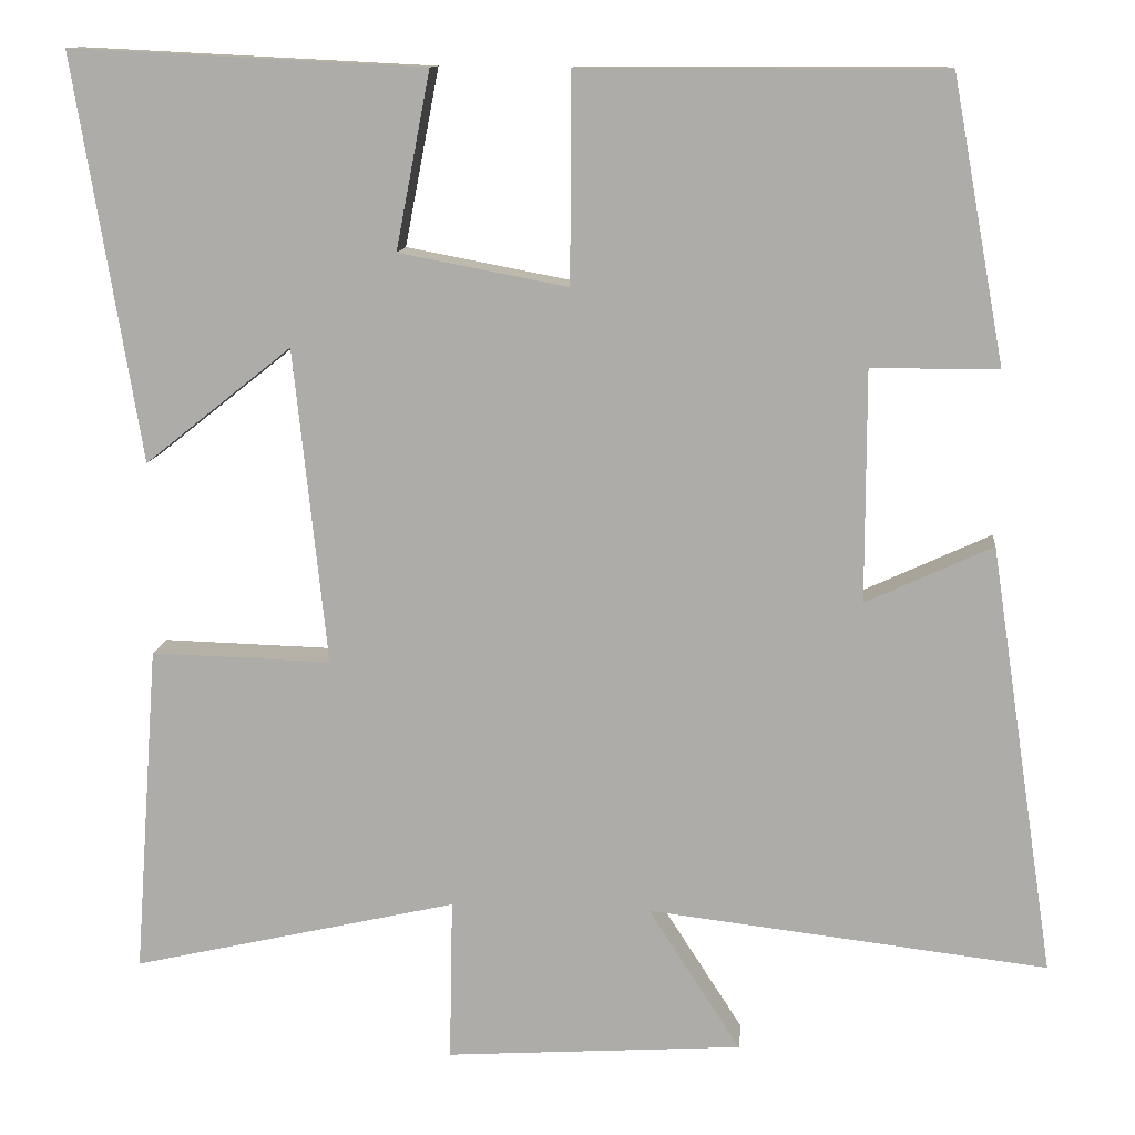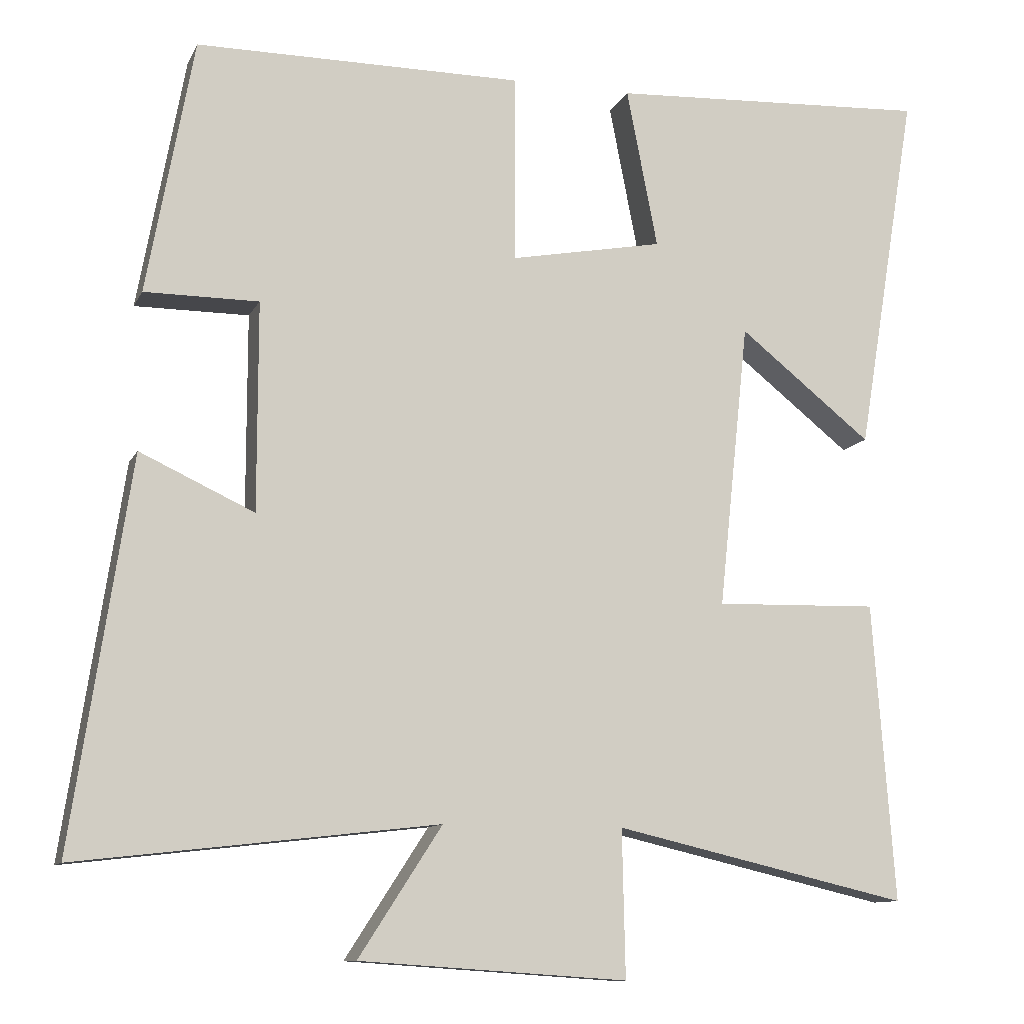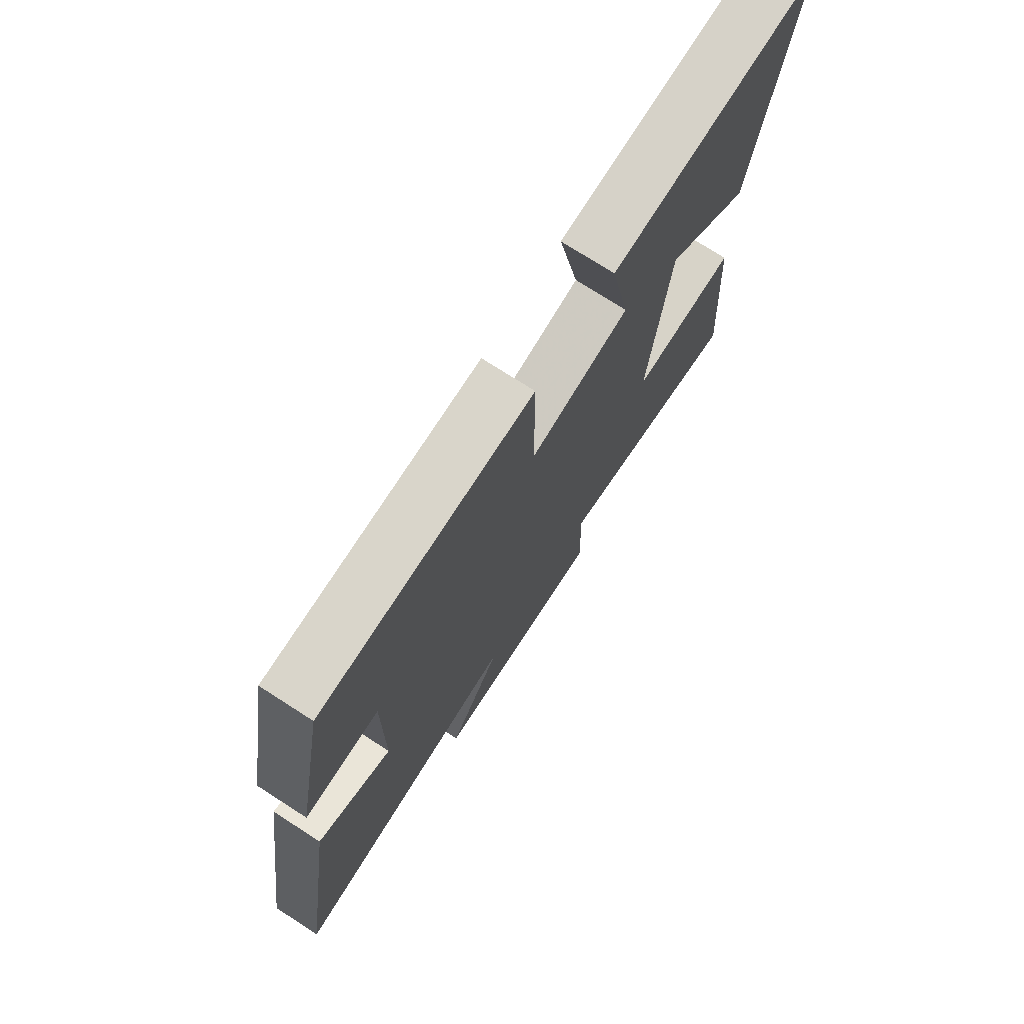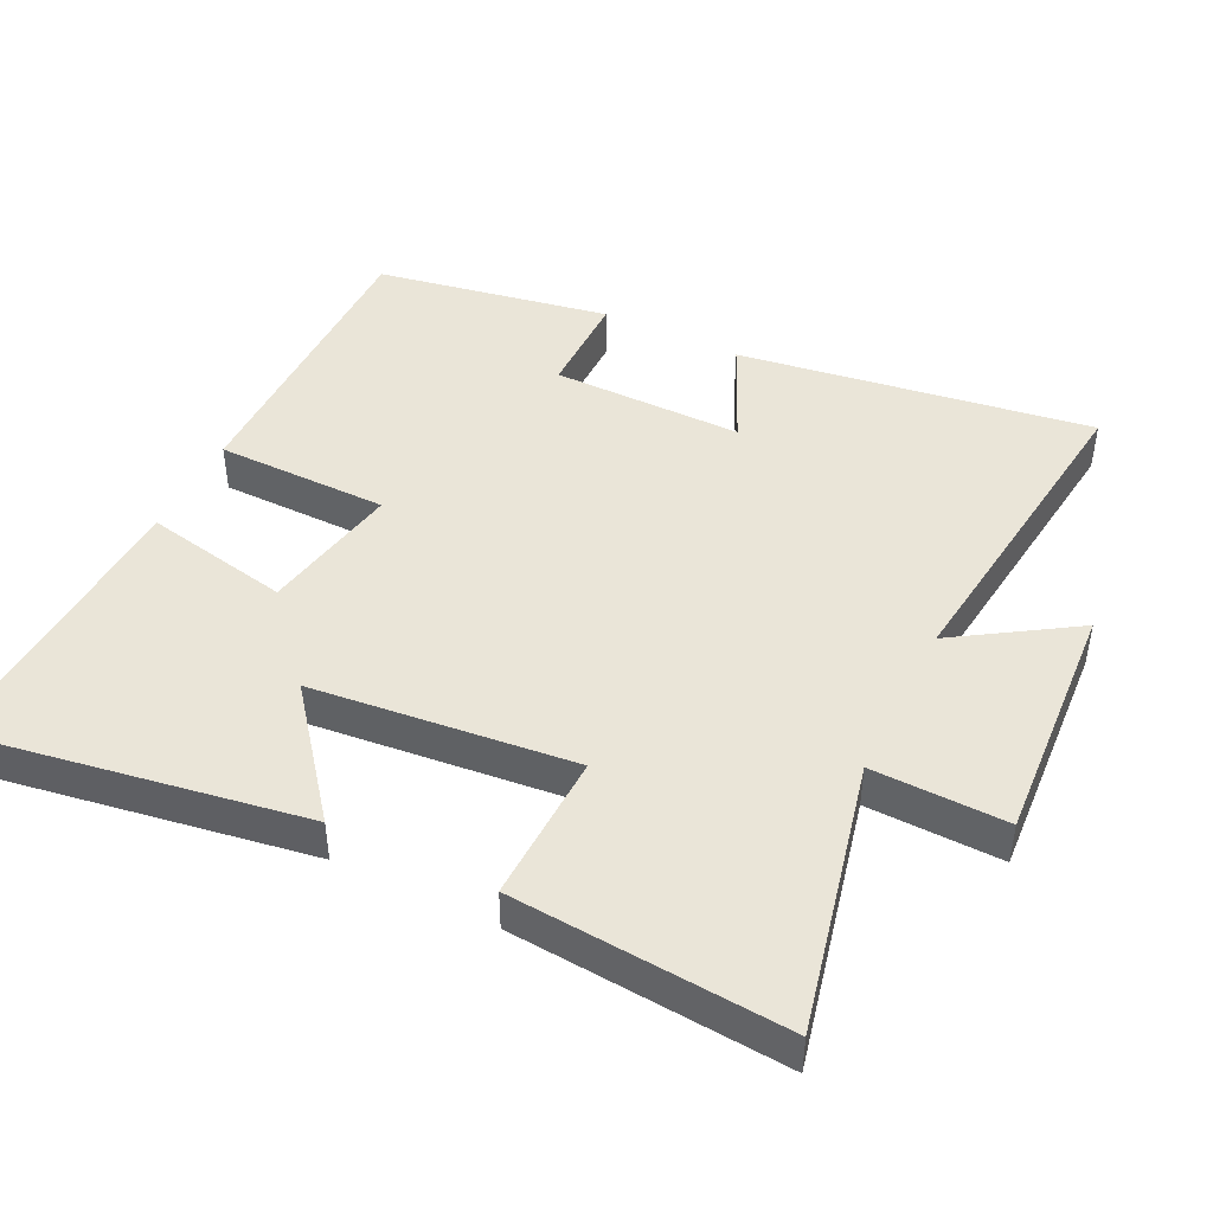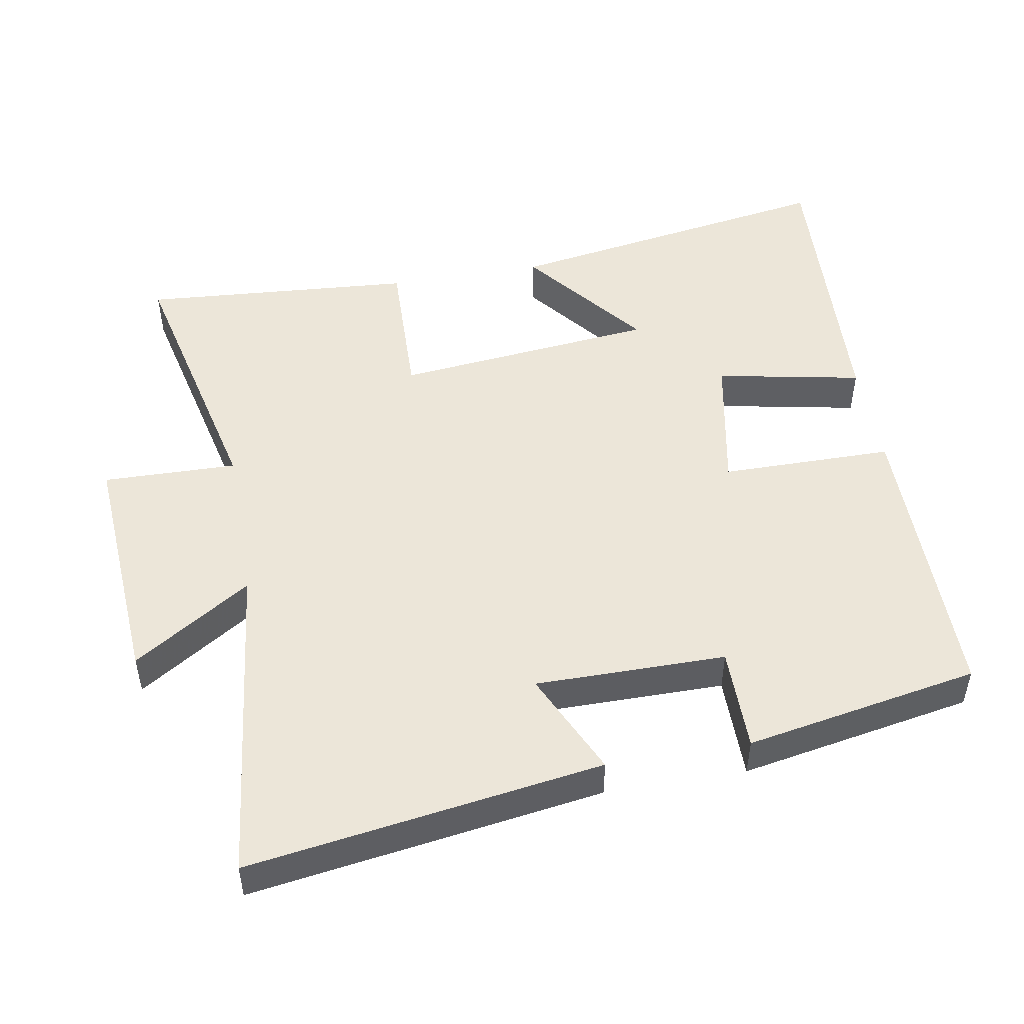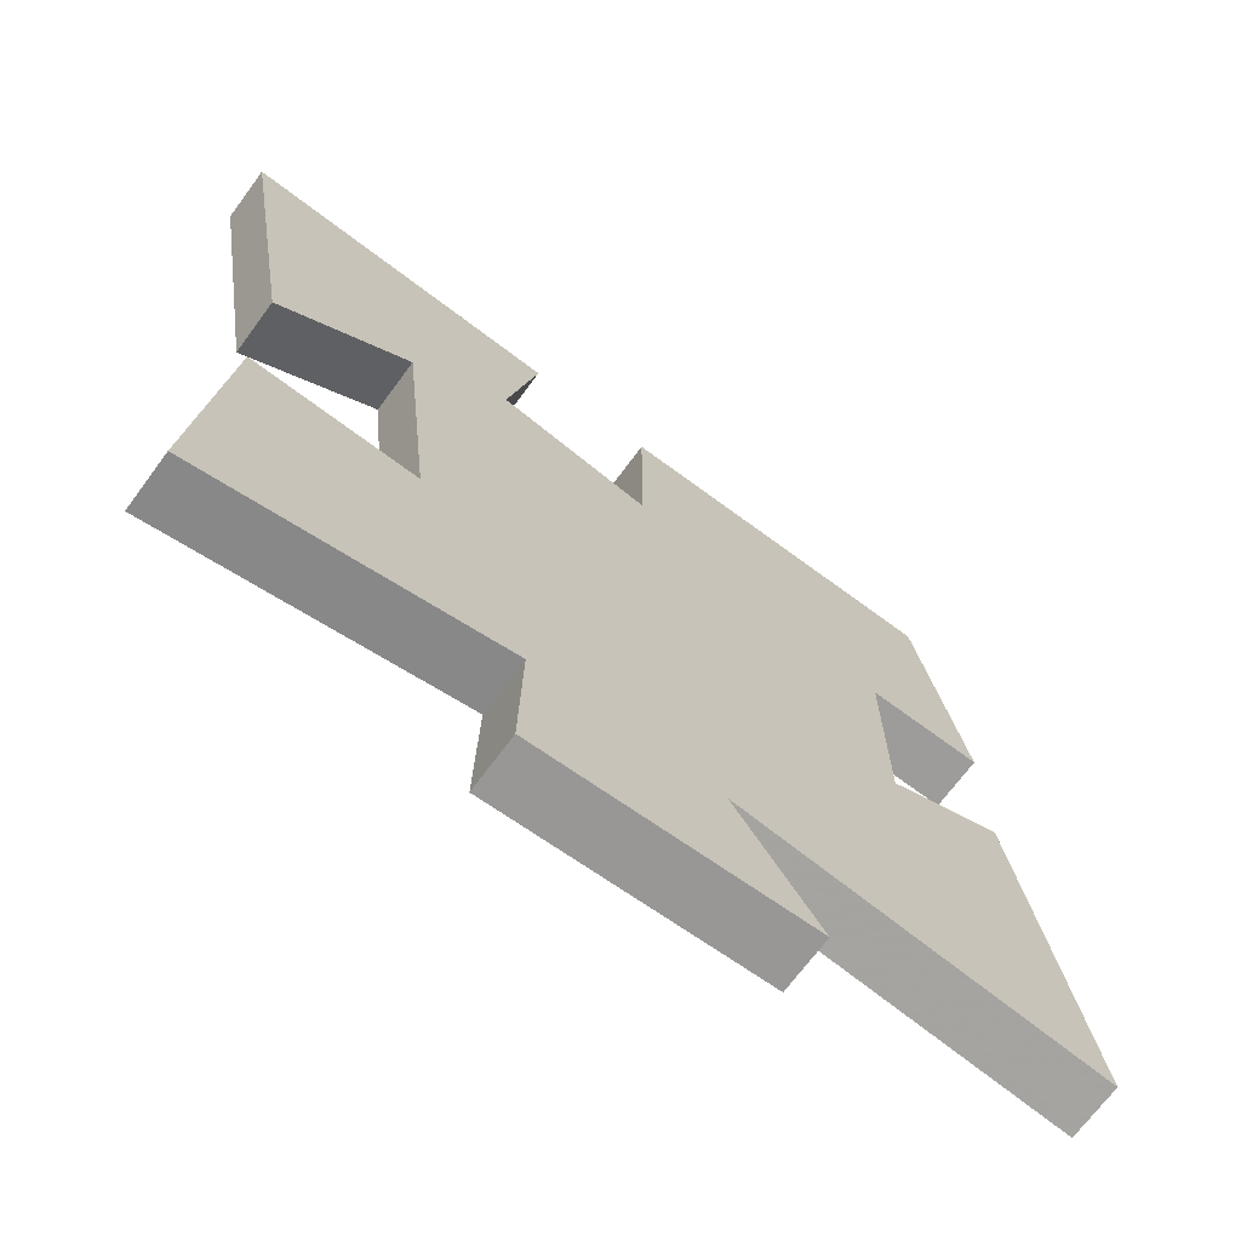
<metadata>
{"format":"obj","ext":"obj","renderer":"f3d","projection":"perspective","resolution":1024,"background":"white","views":[{"elev":11.8,"azim":-174.3,"up":"+Z"},{"elev":-10.8,"azim":-17.5,"up":"+Z"},{"elev":74.6,"azim":-57.3,"up":"+Z"},{"elev":45.3,"azim":116.3,"up":"+Y"},{"elev":49.5,"azim":-99.9,"up":"+Y"},{"elev":-70.2,"azim":143.5,"up":"+Z"}]}
</metadata>
<code>
v 0.58 0.07 0.521
v 0.5 0.07 0.037
v 0.324 0.07 0.177
v 0.284 0.07 -0.201
v 0.5 0.07 -0.195
v 0.529 0.07 -0.59
v 0.139 0.07 -0.5
v 0.143 0.07 -0.694
v -0.211 0.07 -0.67
v -0.101 0.07 -0.5
v -0.577 0.07 -0.555
v -0.5 0.07 -0.044
v -0.349 0.07 -0.114
v -0.349 0.07 0.162
v -0.5 0.07 0.162
v -0.438 0.07 0.5
v -0.006 0.07 0.5
v -0.005 0.07 0.251
v 0.197 0.07 0.289
v 0.156 0.07 0.5
v 0.58 0 0.521
v 0.5 0 0.037
v 0.324 0 0.177
v 0.284 0 -0.201
v 0.5 0 -0.195
v 0.529 0 -0.59
v 0.139 0 -0.5
v 0.143 0 -0.694
v -0.211 0 -0.67
v -0.101 0 -0.5
v -0.577 0 -0.555
v -0.5 0 -0.044
v -0.349 0 -0.114
v -0.349 0 0.162
v -0.5 0 0.162
v -0.438 0 0.5
v -0.006 0 0.5
v -0.005 0 0.251
v 0.197 0 0.289
v 0.156 0 0.5
f 19 20 1 2
f 15 16 17 18
f 14 15 18
f 13 14 18 19
f 10 11 12 13
f 10 13 19
f 7 8 9 10
f 7 10 19
f 4 5 6 7
f 3 4 7 19
f 2 3 19
f 22 21 40 39
f 38 37 36 35
f 38 35 34
f 39 38 34 33
f 33 32 31 30
f 39 33 30
f 30 29 28 27
f 39 30 27
f 27 26 25 24
f 39 27 24 23
f 39 23 22
f 1 21 22 2
f 2 22 23 3
f 3 23 24 4
f 4 24 25 5
f 5 25 26 6
f 6 26 27 7
f 7 27 28 8
f 8 28 29 9
f 9 29 30 10
f 10 30 31 11
f 11 31 32 12
f 12 32 33 13
f 13 33 34 14
f 14 34 35 15
f 15 35 36 16
f 16 36 37 17
f 17 37 38 18
f 18 38 39 19
f 19 39 40 20
f 20 40 21 1

</code>
